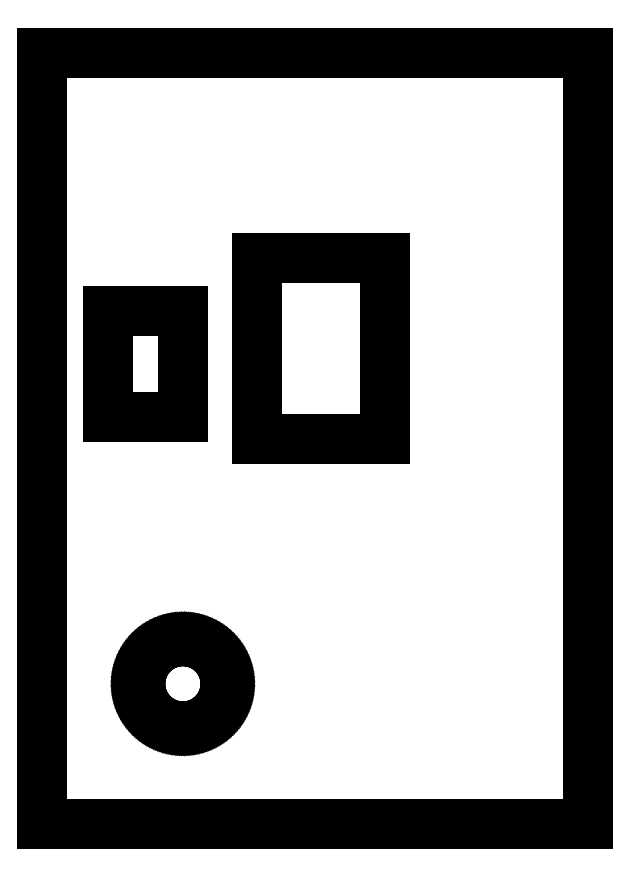
<metadata>
{"format":"dxf","ext":"dxf","renderer":"ezdxf+matplotlib","layout":"modelspace","background":"white","min_lineweight":24,"dpi":150}
</metadata>
<code>
0
SECTION
2
ENTITIES
0
LINE
8
0
10
-1.2
20
-1.2
11
50
21
-1.2
0
LINE
8
0
10
50
20
-1.2
11
50
21
71.2
0
LINE
8
0
10
50
20
71.2
11
-1.2
21
71.2
0
LINE
8
0
10
-1.2
20
71.2
11
-1.2
21
-1.2
0
LINE
8
0
10
5
20
37
11
5
21
47
0
LINE
8
0
10
5
20
47
11
12
21
47
0
LINE
8
0
10
12
20
47
11
12
21
37
0
LINE
8
0
10
12
20
37
11
5
21
37
0
LINE
8
0
10
8
20
12
11
8.008
21
12.25
0
LINE
8
0
10
8.008
20
12.25
11
8.032
21
12.5
0
LINE
8
0
10
8.032
20
12.5
11
8.071
21
12.75
0
LINE
8
0
10
8.071
20
12.75
11
8.126
21
12.99
0
LINE
8
0
10
8.126
20
12.99
11
8.196
21
13.24
0
LINE
8
0
10
8.196
20
13.24
11
8.281
21
13.47
0
LINE
8
0
10
8.281
20
13.47
11
8.381
21
13.7
0
LINE
8
0
10
8.381
20
13.7
11
8.495
21
13.93
0
LINE
8
0
10
8.495
20
13.93
11
8.623
21
14.14
0
LINE
8
0
10
8.623
20
14.14
11
8.764
21
14.35
0
LINE
8
0
10
8.764
20
14.35
11
8.918
21
14.55
0
LINE
8
0
10
8.918
20
14.55
11
9.084
21
14.74
0
LINE
8
0
10
9.084
20
14.74
11
9.262
21
14.92
0
LINE
8
0
10
9.262
20
14.92
11
9.45
21
15.08
0
LINE
8
0
10
9.45
20
15.08
11
9.649
21
15.24
0
LINE
8
0
10
9.649
20
15.24
11
9.857
21
15.38
0
LINE
8
0
10
9.857
20
15.38
11
10.07
21
15.51
0
LINE
8
0
10
10.07
20
15.51
11
10.3
21
15.62
0
LINE
8
0
10
10.3
20
15.62
11
10.53
21
15.72
0
LINE
8
0
10
10.53
20
15.72
11
10.76
21
15.8
0
LINE
8
0
10
10.76
20
15.8
11
11.01
21
15.87
0
LINE
8
0
10
11.01
20
15.87
11
11.25
21
15.93
0
LINE
8
0
10
11.25
20
15.93
11
11.5
21
15.97
0
LINE
8
0
10
11.5
20
15.97
11
11.75
21
15.99
0
LINE
8
0
10
11.75
20
15.99
11
12
21
16
0
LINE
8
0
10
12
20
16
11
12.25
21
15.99
0
LINE
8
0
10
12.25
20
15.99
11
12.5
21
15.97
0
LINE
8
0
10
12.5
20
15.97
11
12.75
21
15.93
0
LINE
8
0
10
12.75
20
15.93
11
12.99
21
15.87
0
LINE
8
0
10
12.99
20
15.87
11
13.24
21
15.8
0
LINE
8
0
10
13.24
20
15.8
11
13.47
21
15.72
0
LINE
8
0
10
13.47
20
15.72
11
13.7
21
15.62
0
LINE
8
0
10
13.7
20
15.62
11
13.93
21
15.51
0
LINE
8
0
10
13.93
20
15.51
11
14.14
21
15.38
0
LINE
8
0
10
14.14
20
15.38
11
14.35
21
15.24
0
LINE
8
0
10
14.35
20
15.24
11
14.55
21
15.08
0
LINE
8
0
10
14.55
20
15.08
11
14.74
21
14.92
0
LINE
8
0
10
14.74
20
14.92
11
14.92
21
14.74
0
LINE
8
0
10
14.92
20
14.74
11
15.08
21
14.55
0
LINE
8
0
10
15.08
20
14.55
11
15.24
21
14.35
0
LINE
8
0
10
15.24
20
14.35
11
15.38
21
14.14
0
LINE
8
0
10
15.38
20
14.14
11
15.51
21
13.93
0
LINE
8
0
10
15.51
20
13.93
11
15.62
21
13.7
0
LINE
8
0
10
15.62
20
13.7
11
15.72
21
13.47
0
LINE
8
0
10
15.72
20
13.47
11
15.8
21
13.24
0
LINE
8
0
10
15.8
20
13.24
11
15.87
21
12.99
0
LINE
8
0
10
15.87
20
12.99
11
15.93
21
12.75
0
LINE
8
0
10
15.93
20
12.75
11
15.97
21
12.5
0
LINE
8
0
10
15.97
20
12.5
11
15.99
21
12.25
0
LINE
8
0
10
15.99
20
12.25
11
16
21
12
0
LINE
8
0
10
16
20
12
11
15.99
21
11.75
0
LINE
8
0
10
15.99
20
11.75
11
15.97
21
11.5
0
LINE
8
0
10
15.97
20
11.5
11
15.93
21
11.25
0
LINE
8
0
10
15.93
20
11.25
11
15.87
21
11.01
0
LINE
8
0
10
15.87
20
11.01
11
15.8
21
10.76
0
LINE
8
0
10
15.8
20
10.76
11
15.72
21
10.53
0
LINE
8
0
10
15.72
20
10.53
11
15.62
21
10.3
0
LINE
8
0
10
15.62
20
10.3
11
15.51
21
10.07
0
LINE
8
0
10
15.51
20
10.07
11
15.38
21
9.857
0
LINE
8
0
10
15.38
20
9.857
11
15.24
21
9.649
0
LINE
8
0
10
15.24
20
9.649
11
15.08
21
9.45
0
LINE
8
0
10
15.08
20
9.45
11
14.92
21
9.262
0
LINE
8
0
10
14.92
20
9.262
11
14.74
21
9.084
0
LINE
8
0
10
14.74
20
9.084
11
14.55
21
8.918
0
LINE
8
0
10
14.55
20
8.918
11
14.35
21
8.764
0
LINE
8
0
10
14.35
20
8.764
11
14.14
21
8.623
0
LINE
8
0
10
14.14
20
8.623
11
13.93
21
8.495
0
LINE
8
0
10
13.93
20
8.495
11
13.7
21
8.381
0
LINE
8
0
10
13.7
20
8.381
11
13.47
21
8.281
0
LINE
8
0
10
13.47
20
8.281
11
13.24
21
8.196
0
LINE
8
0
10
13.24
20
8.196
11
12.99
21
8.126
0
LINE
8
0
10
12.99
20
8.126
11
12.75
21
8.071
0
LINE
8
0
10
12.75
20
8.071
11
12.5
21
8.032
0
LINE
8
0
10
12.5
20
8.032
11
12.25
21
8.008
0
LINE
8
0
10
12.25
20
8.008
11
12
21
8
0
LINE
8
0
10
12
20
8
11
11.75
21
8.008
0
LINE
8
0
10
11.75
20
8.008
11
11.5
21
8.032
0
LINE
8
0
10
11.5
20
8.032
11
11.25
21
8.071
0
LINE
8
0
10
11.25
20
8.071
11
11.01
21
8.126
0
LINE
8
0
10
11.01
20
8.126
11
10.76
21
8.196
0
LINE
8
0
10
10.76
20
8.196
11
10.53
21
8.281
0
LINE
8
0
10
10.53
20
8.281
11
10.3
21
8.381
0
LINE
8
0
10
10.3
20
8.381
11
10.07
21
8.495
0
LINE
8
0
10
10.07
20
8.495
11
9.857
21
8.623
0
LINE
8
0
10
9.857
20
8.623
11
9.649
21
8.764
0
LINE
8
0
10
9.649
20
8.764
11
9.45
21
8.918
0
LINE
8
0
10
9.45
20
8.918
11
9.262
21
9.084
0
LINE
8
0
10
9.262
20
9.084
11
9.084
21
9.262
0
LINE
8
0
10
9.084
20
9.262
11
8.918
21
9.45
0
LINE
8
0
10
8.918
20
9.45
11
8.764
21
9.649
0
LINE
8
0
10
8.764
20
9.649
11
8.623
21
9.857
0
LINE
8
0
10
8.623
20
9.857
11
8.495
21
10.07
0
LINE
8
0
10
8.495
20
10.07
11
8.381
21
10.3
0
LINE
8
0
10
8.381
20
10.3
11
8.281
21
10.53
0
LINE
8
0
10
8.281
20
10.53
11
8.196
21
10.76
0
LINE
8
0
10
8.196
20
10.76
11
8.126
21
11.01
0
LINE
8
0
10
8.126
20
11.01
11
8.071
21
11.25
0
LINE
8
0
10
8.071
20
11.25
11
8.032
21
11.5
0
LINE
8
0
10
8.032
20
11.5
11
8.008
21
11.75
0
LINE
8
0
10
8.008
20
11.75
11
8
21
12
0
LINE
8
0
10
19
20
35
11
19
21
52
0
LINE
8
0
10
19
20
52
11
31
21
52
0
LINE
8
0
10
31
20
52
11
31
21
35
0
LINE
8
0
10
31
20
35
11
19
21
35
0
ENDSEC
0
EOF

</code>
